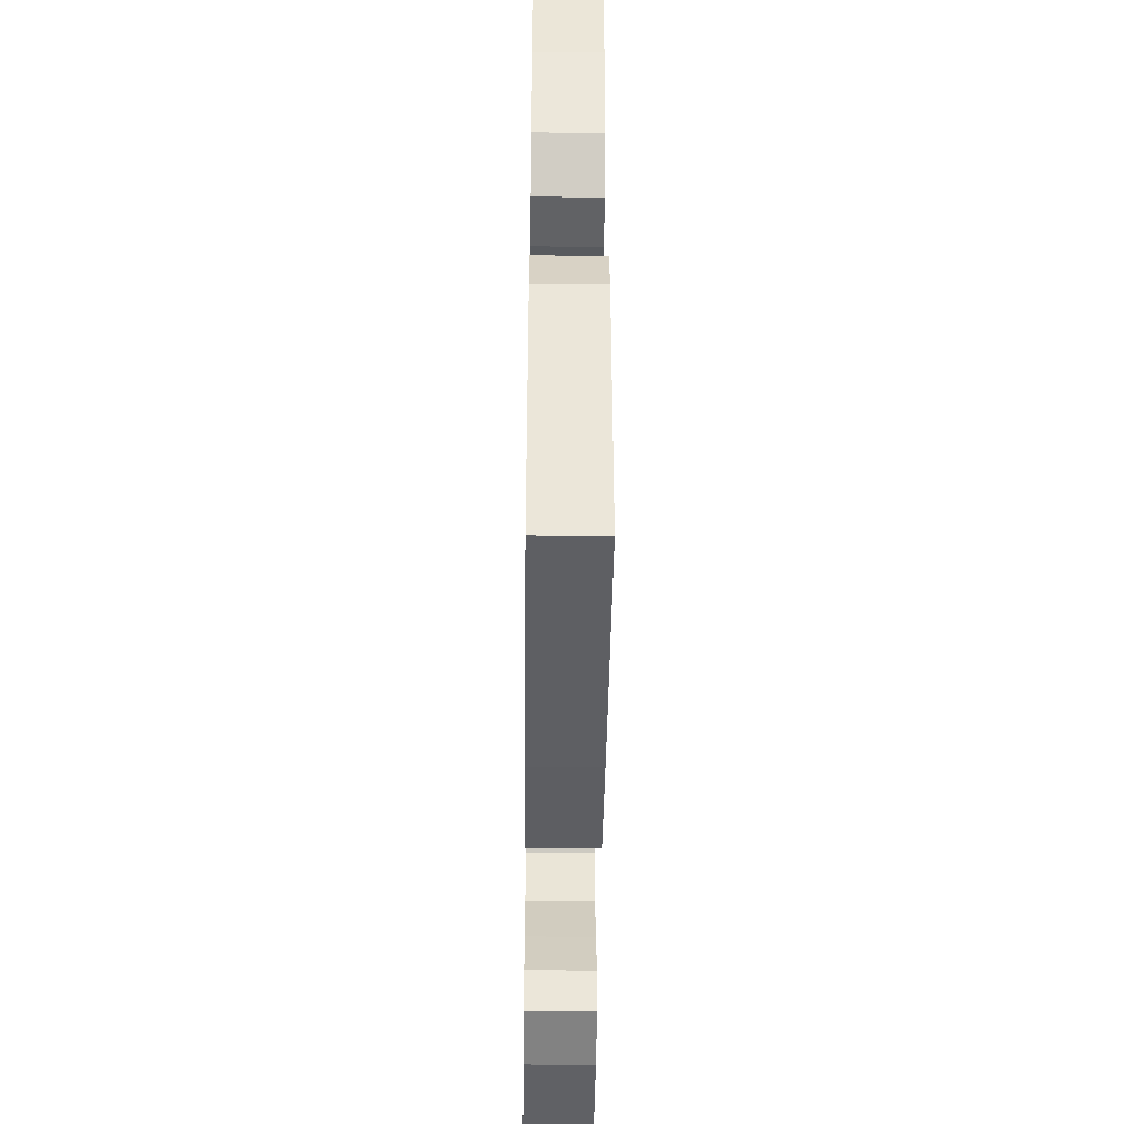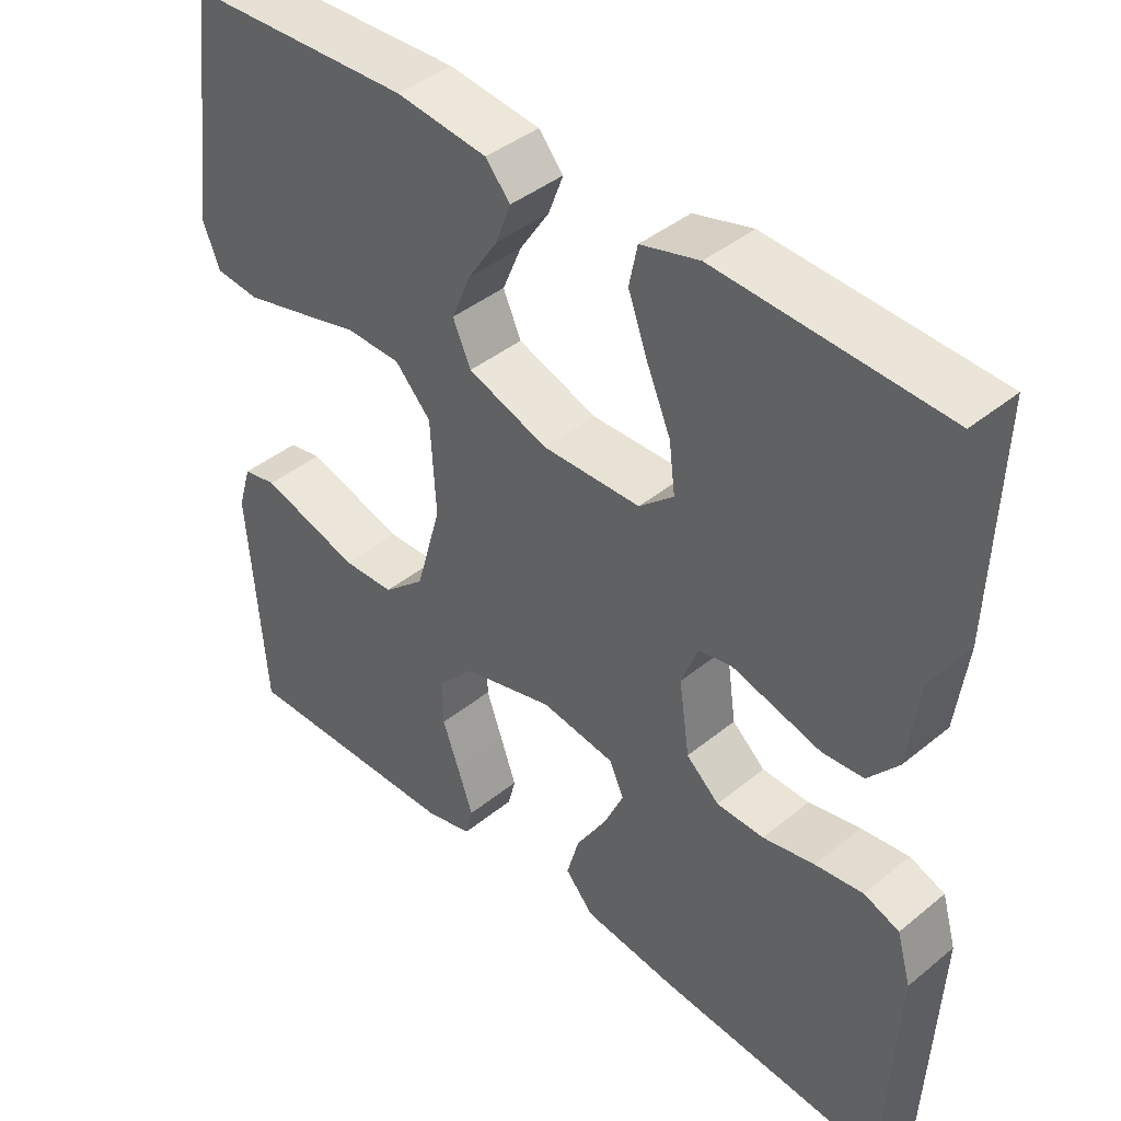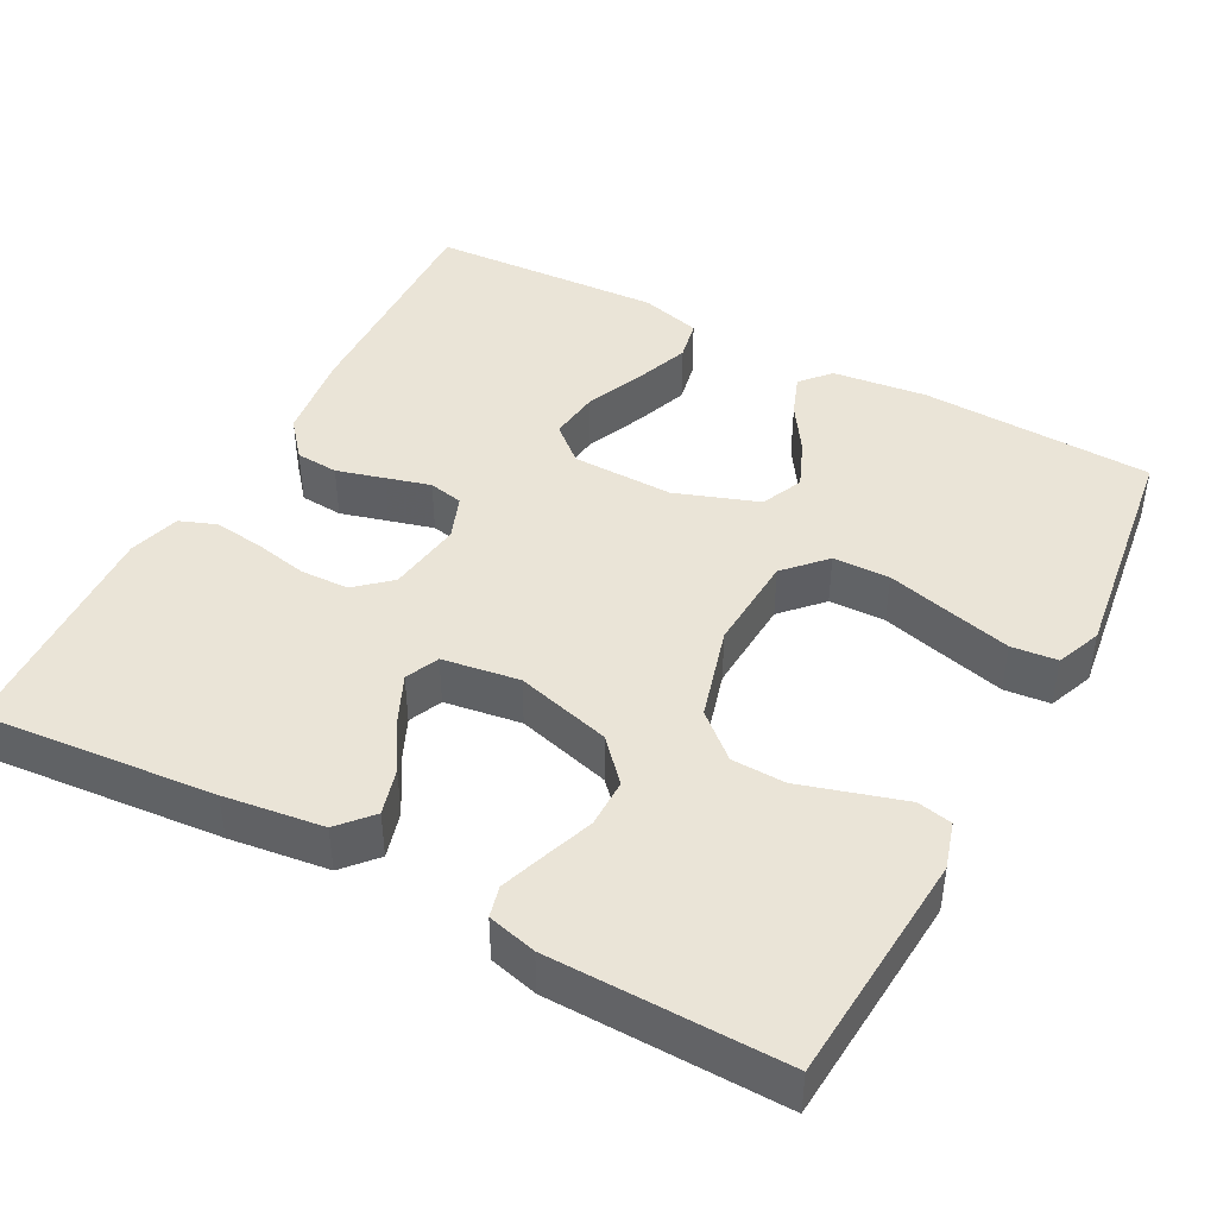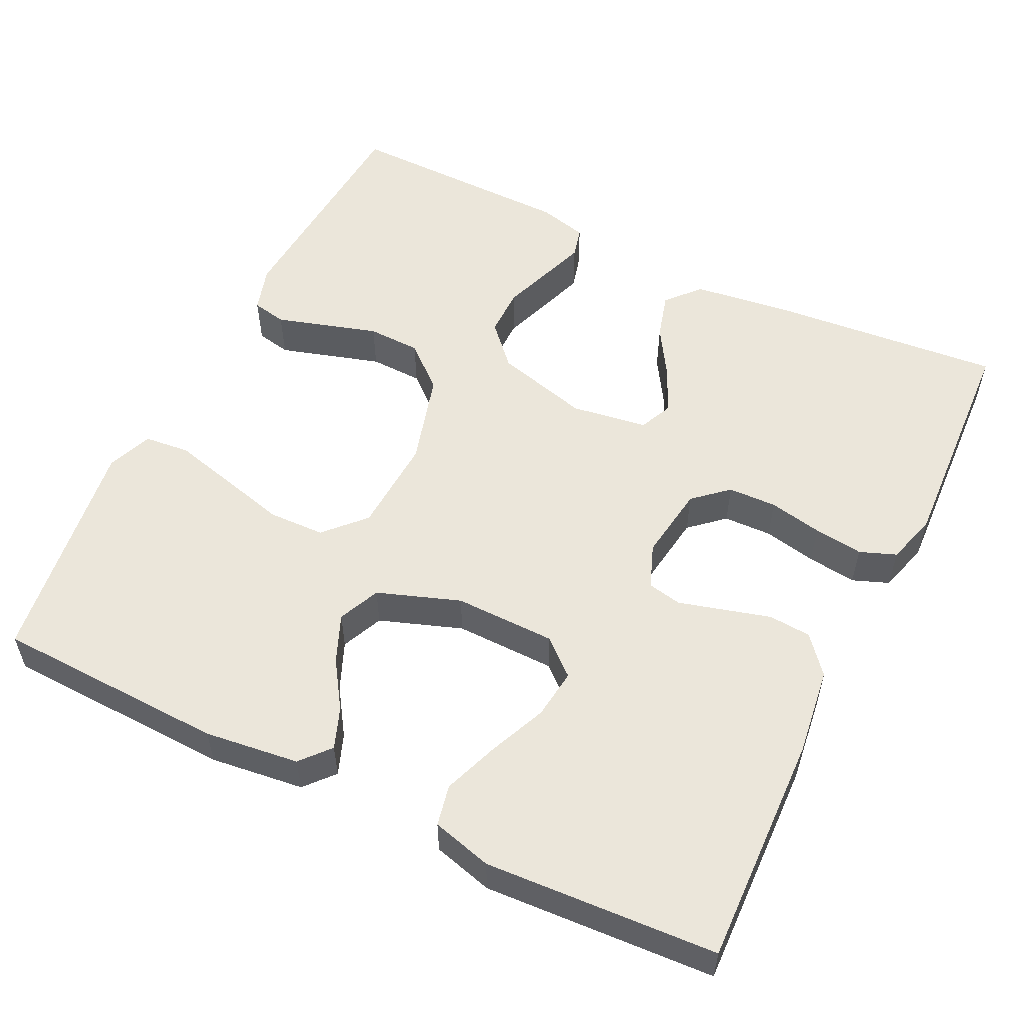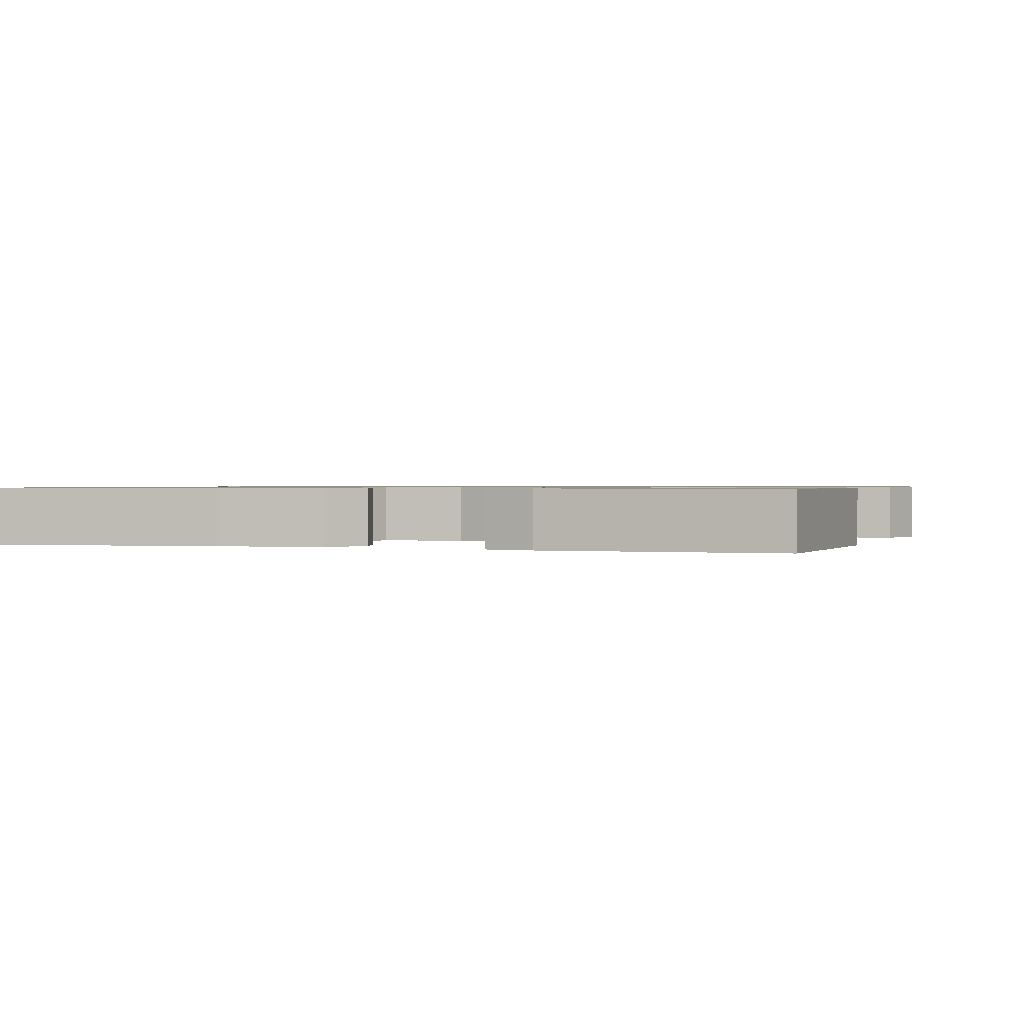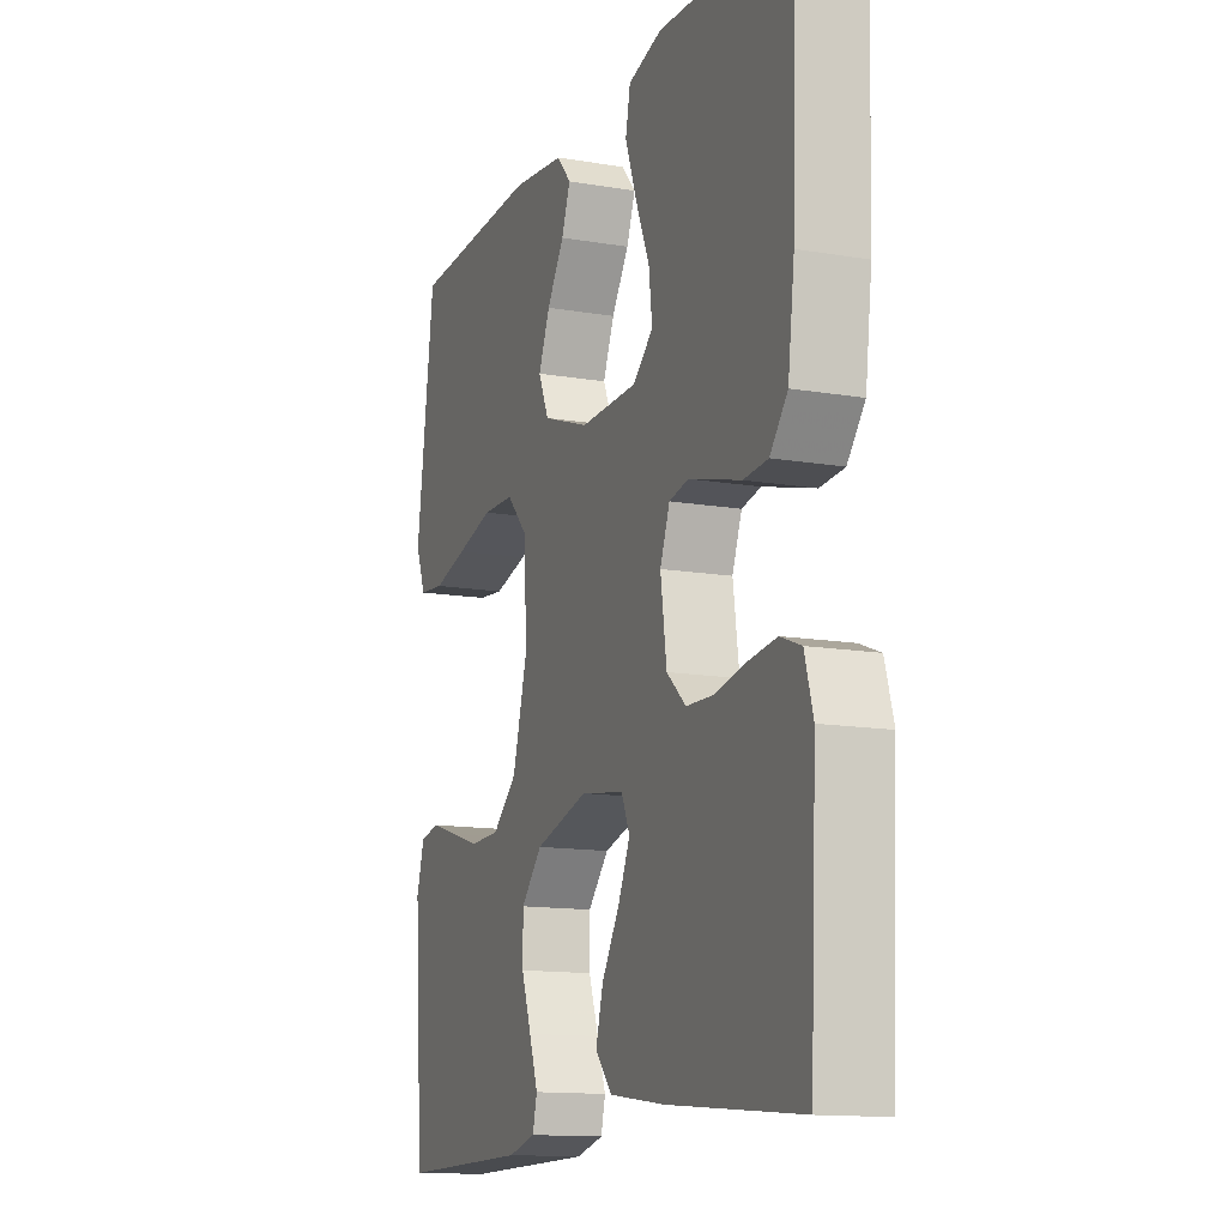
<metadata>
{"format":"obj","ext":"obj","renderer":"f3d","projection":"perspective","resolution":1024,"background":"white","views":[{"elev":-46.4,"azim":89.3,"up":"+Z"},{"elev":41.6,"azim":45.5,"up":"+Z"},{"elev":43.8,"azim":-151.8,"up":"+Y"},{"elev":54.9,"azim":26.0,"up":"+Y"},{"elev":0.9,"azim":-162.2,"up":"+Y"},{"elev":-13.4,"azim":69.0,"up":"+Z"}]}
</metadata>
<code>
v -0.5 0.07 -0.5
v -0.522 0.07 -0.2
v -0.504 0.07 -0.14
v -0.459 0.07 -0.131
v -0.396 0.07 -0.15
v -0.326 0.07 -0.171
v -0.257 0.07 -0.169
v -0.201 0.07 -0.12
v -0.167 0.07 0
v -0.174 0.07 0.125
v -0.222 0.07 0.176
v -0.295 0.07 0.178
v -0.38 0.07 0.156
v -0.459 0.07 0.136
v -0.518 0.07 0.142
v -0.541 0.07 0.2
v -0.5 0.07 0.5
v -0.2 0.07 0.511
v -0.078 0.07 0.496
v -0.045 0.07 0.458
v -0.065 0.07 0.405
v -0.105 0.07 0.344
v -0.131 0.07 0.282
v -0.107 0.07 0.228
v 0 0.07 0.19
v 0.131 0.07 0.192
v 0.177 0.07 0.232
v 0.169 0.07 0.297
v 0.137 0.07 0.372
v 0.111 0.07 0.443
v 0.122 0.07 0.496
v 0.2 0.07 0.517
v 0.5 0.07 0.5
v 0.49 0.07 0.2
v 0.475 0.07 0.085
v 0.435 0.07 0.037
v 0.38 0.07 0.033
v 0.319 0.07 0.05
v 0.261 0.07 0.066
v 0.217 0.07 0.057
v 0.195 0.07 0
v 0.209 0.07 -0.097
v 0.253 0.07 -0.136
v 0.316 0.07 -0.138
v 0.385 0.07 -0.124
v 0.449 0.07 -0.116
v 0.496 0.07 -0.134
v 0.515 0.07 -0.2
v 0.5 0.07 -0.5
v 0.2 0.07 -0.473
v 0.072 0.07 -0.456
v 0.034 0.07 -0.413
v 0.051 0.07 -0.353
v 0.091 0.07 -0.288
v 0.118 0.07 -0.229
v 0.099 0.07 -0.186
v 0 0.07 -0.171
v -0.122 0.07 -0.204
v -0.17 0.07 -0.256
v -0.17 0.07 -0.319
v -0.147 0.07 -0.383
v -0.127 0.07 -0.44
v -0.137 0.07 -0.48
v -0.2 0.07 -0.496
v -0.5 0 -0.5
v -0.522 0 -0.2
v -0.504 0 -0.14
v -0.459 0 -0.131
v -0.396 0 -0.15
v -0.326 0 -0.171
v -0.257 0 -0.169
v -0.201 0 -0.12
v -0.167 0 0
v -0.174 0 0.125
v -0.222 0 0.176
v -0.295 0 0.178
v -0.38 0 0.156
v -0.459 0 0.136
v -0.518 0 0.142
v -0.541 0 0.2
v -0.5 0 0.5
v -0.2 0 0.511
v -0.078 0 0.496
v -0.045 0 0.458
v -0.065 0 0.405
v -0.105 0 0.344
v -0.131 0 0.282
v -0.107 0 0.228
v 0 0 0.19
v 0.131 0 0.192
v 0.177 0 0.232
v 0.169 0 0.297
v 0.137 0 0.372
v 0.111 0 0.443
v 0.122 0 0.496
v 0.2 0 0.517
v 0.5 0 0.5
v 0.49 0 0.2
v 0.475 0 0.085
v 0.435 0 0.037
v 0.38 0 0.033
v 0.319 0 0.05
v 0.261 0 0.066
v 0.217 0 0.057
v 0.195 0 0
v 0.209 0 -0.097
v 0.253 0 -0.136
v 0.316 0 -0.138
v 0.385 0 -0.124
v 0.449 0 -0.116
v 0.496 0 -0.134
v 0.515 0 -0.2
v 0.5 0 -0.5
v 0.2 0 -0.473
v 0.072 0 -0.456
v 0.034 0 -0.413
v 0.051 0 -0.353
v 0.091 0 -0.288
v 0.118 0 -0.229
v 0.099 0 -0.186
v 0 0 -0.171
v -0.122 0 -0.204
v -0.17 0 -0.256
v -0.17 0 -0.319
v -0.147 0 -0.383
v -0.127 0 -0.44
v -0.137 0 -0.48
v -0.2 0 -0.496
f 60 61 62 63
f 60 63 64 1
f 51 52 53 54
f 51 54 55
f 50 51 55
f 49 50 55
f 48 49 55 56
f 44 45 46 47
f 44 47 48 56
f 35 36 37 38
f 35 38 39
f 34 35 39
f 33 34 39 40
f 28 29 30 31
f 28 31 32 33
f 19 20 21 22
f 19 22 23
f 18 19 23
f 17 18 23
f 16 17 23 24
f 12 13 14 15
f 12 15 16 24
f 2 3 4 5
f 2 5 6
f 59 60 1 2
f 58 59 2 6
f 57 58 6 7
f 43 44 56 57
f 42 43 57 7
f 41 42 7 8
f 40 41 8 9
f 27 28 33 40
f 26 27 40
f 25 26 40 9
f 11 12 24 25
f 10 11 25
f 9 10 25
f 127 126 125 124
f 65 128 127 124
f 118 117 116 115
f 119 118 115
f 119 115 114
f 119 114 113
f 120 119 113 112
f 111 110 109 108
f 120 112 111 108
f 102 101 100 99
f 103 102 99
f 103 99 98
f 104 103 98 97
f 95 94 93 92
f 97 96 95 92
f 86 85 84 83
f 87 86 83
f 87 83 82
f 87 82 81
f 88 87 81 80
f 79 78 77 76
f 88 80 79 76
f 69 68 67 66
f 70 69 66
f 66 65 124 123
f 70 66 123 122
f 71 70 122 121
f 121 120 108 107
f 71 121 107 106
f 72 71 106 105
f 73 72 105 104
f 104 97 92 91
f 104 91 90
f 73 104 90 89
f 89 88 76 75
f 89 75 74
f 89 74 73
f 1 65 66 2
f 2 66 67 3
f 3 67 68 4
f 4 68 69 5
f 5 69 70 6
f 6 70 71 7
f 7 71 72 8
f 8 72 73 9
f 9 73 74 10
f 10 74 75 11
f 11 75 76 12
f 12 76 77 13
f 13 77 78 14
f 14 78 79 15
f 15 79 80 16
f 16 80 81 17
f 17 81 82 18
f 18 82 83 19
f 19 83 84 20
f 20 84 85 21
f 21 85 86 22
f 22 86 87 23
f 23 87 88 24
f 24 88 89 25
f 25 89 90 26
f 26 90 91 27
f 27 91 92 28
f 28 92 93 29
f 29 93 94 30
f 30 94 95 31
f 31 95 96 32
f 32 96 97 33
f 33 97 98 34
f 34 98 99 35
f 35 99 100 36
f 36 100 101 37
f 37 101 102 38
f 38 102 103 39
f 39 103 104 40
f 40 104 105 41
f 41 105 106 42
f 42 106 107 43
f 43 107 108 44
f 44 108 109 45
f 45 109 110 46
f 46 110 111 47
f 47 111 112 48
f 48 112 113 49
f 49 113 114 50
f 50 114 115 51
f 51 115 116 52
f 52 116 117 53
f 53 117 118 54
f 54 118 119 55
f 55 119 120 56
f 56 120 121 57
f 57 121 122 58
f 58 122 123 59
f 59 123 124 60
f 60 124 125 61
f 61 125 126 62
f 62 126 127 63
f 63 127 128 64
f 64 128 65 1

</code>
